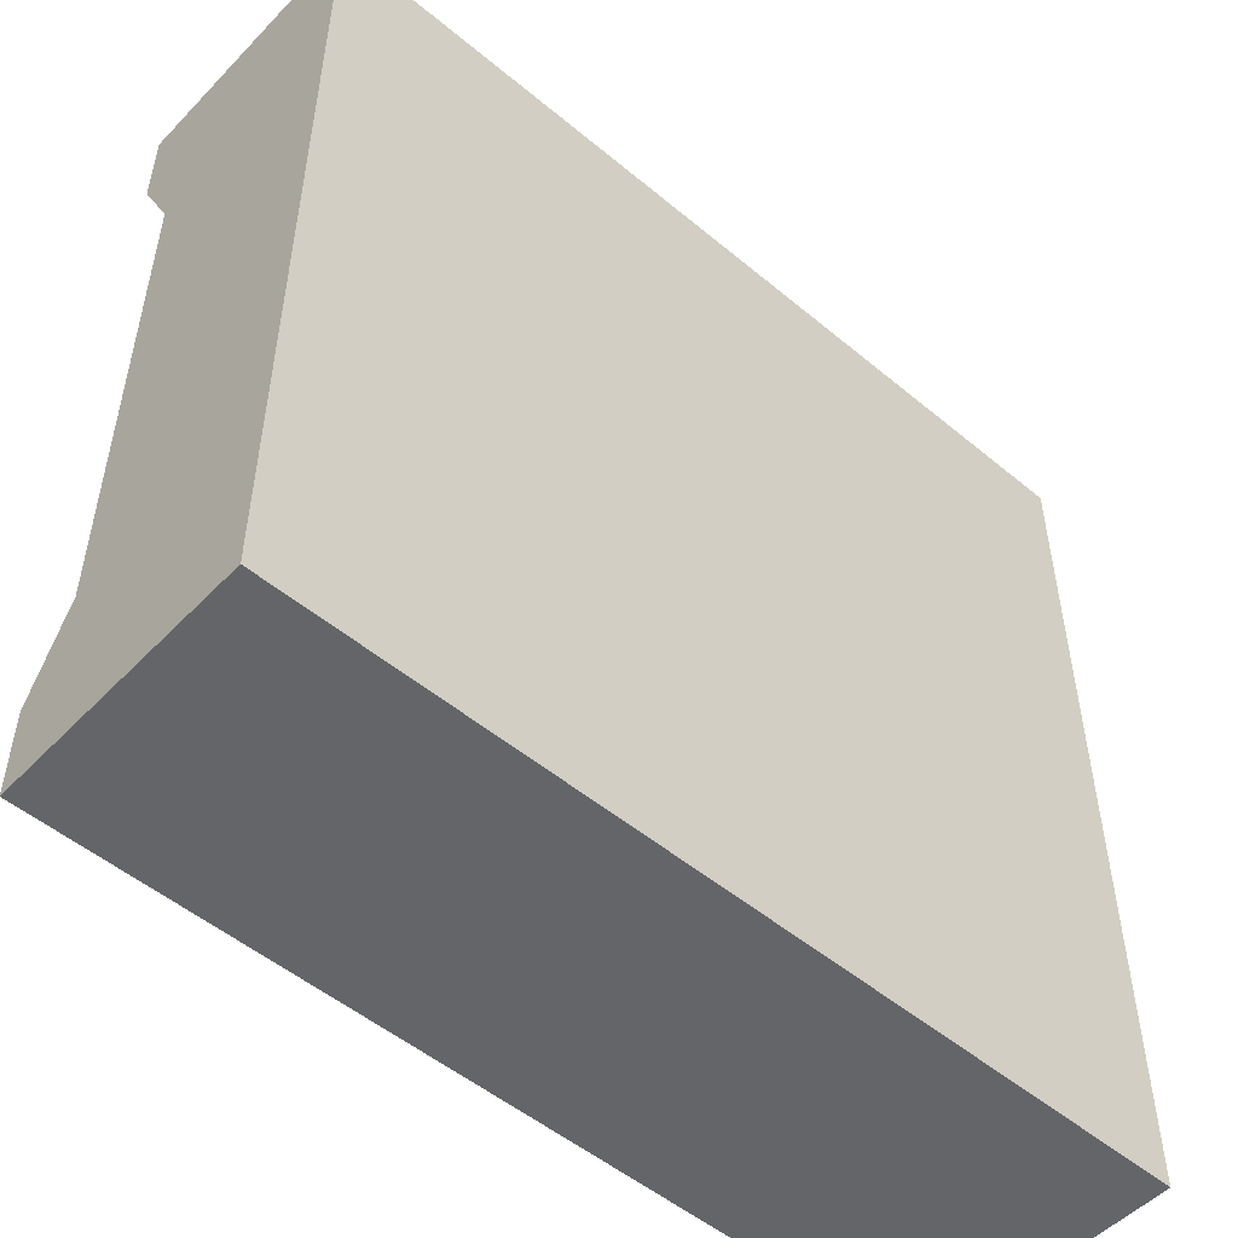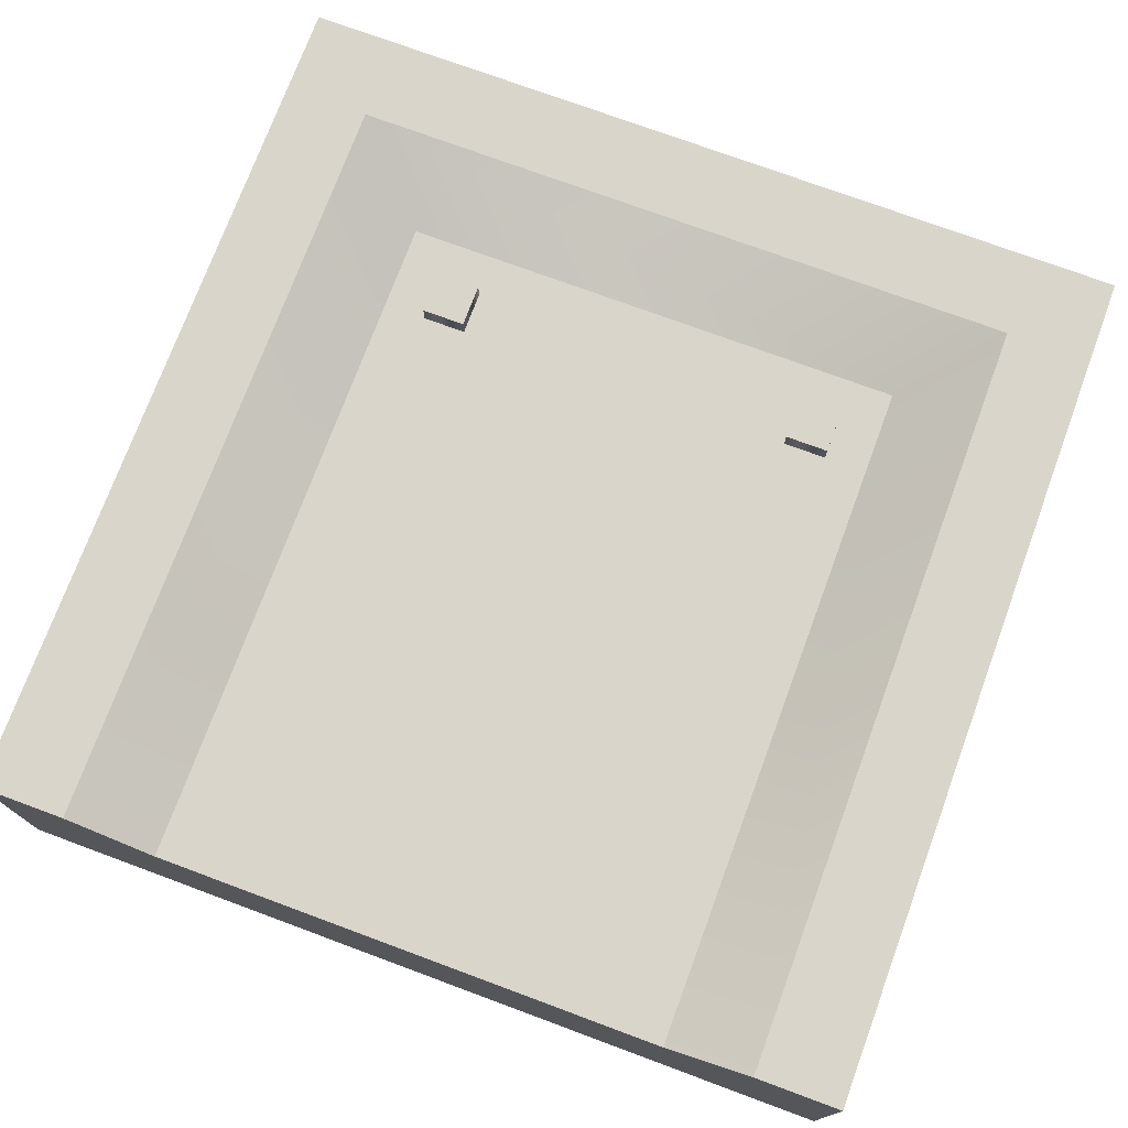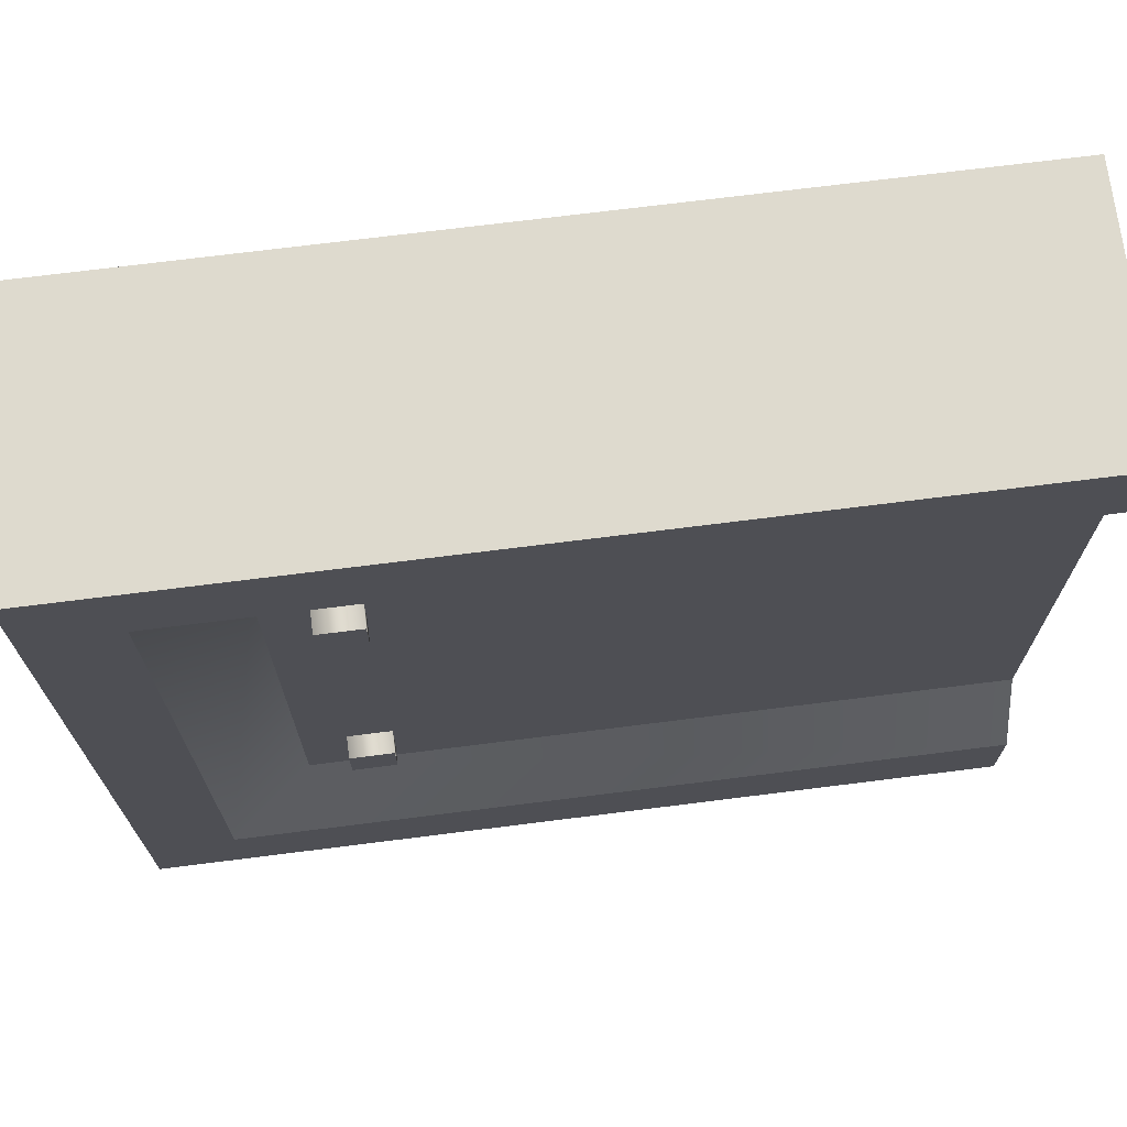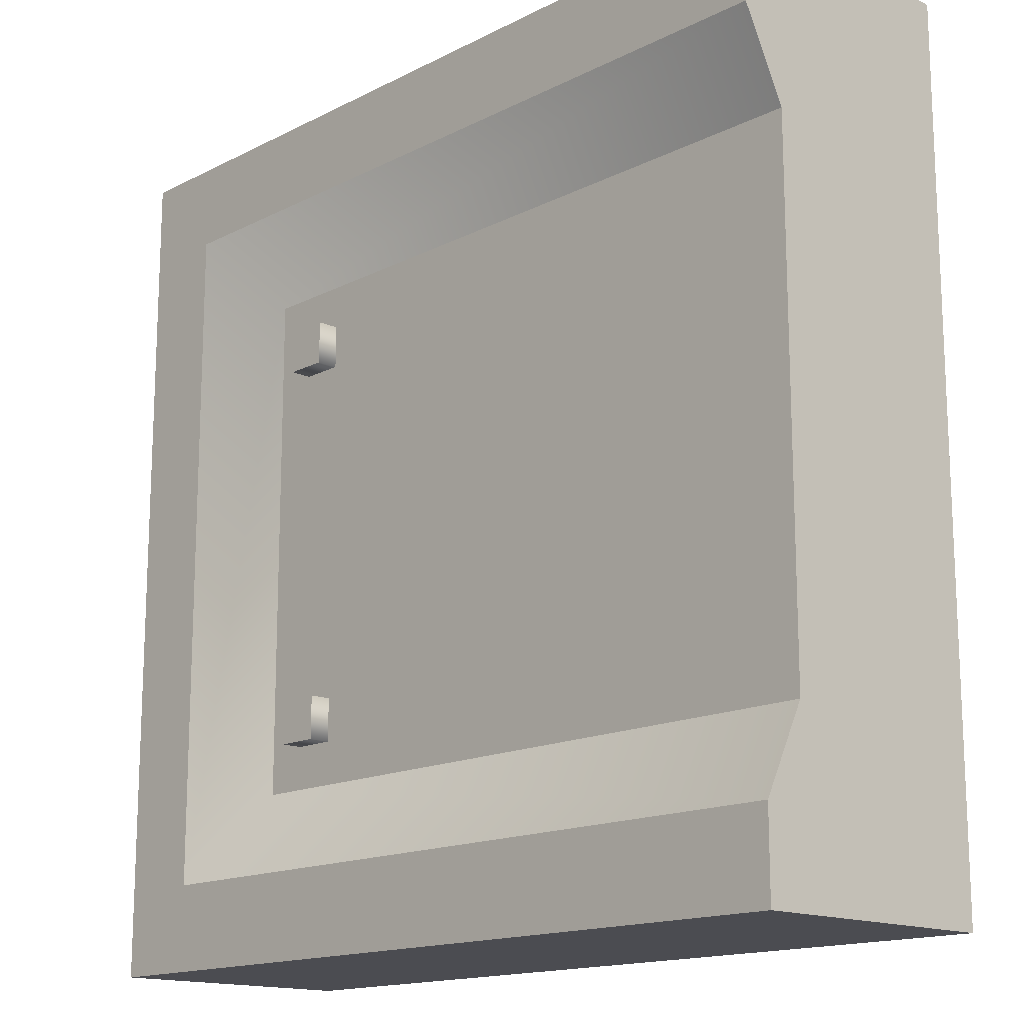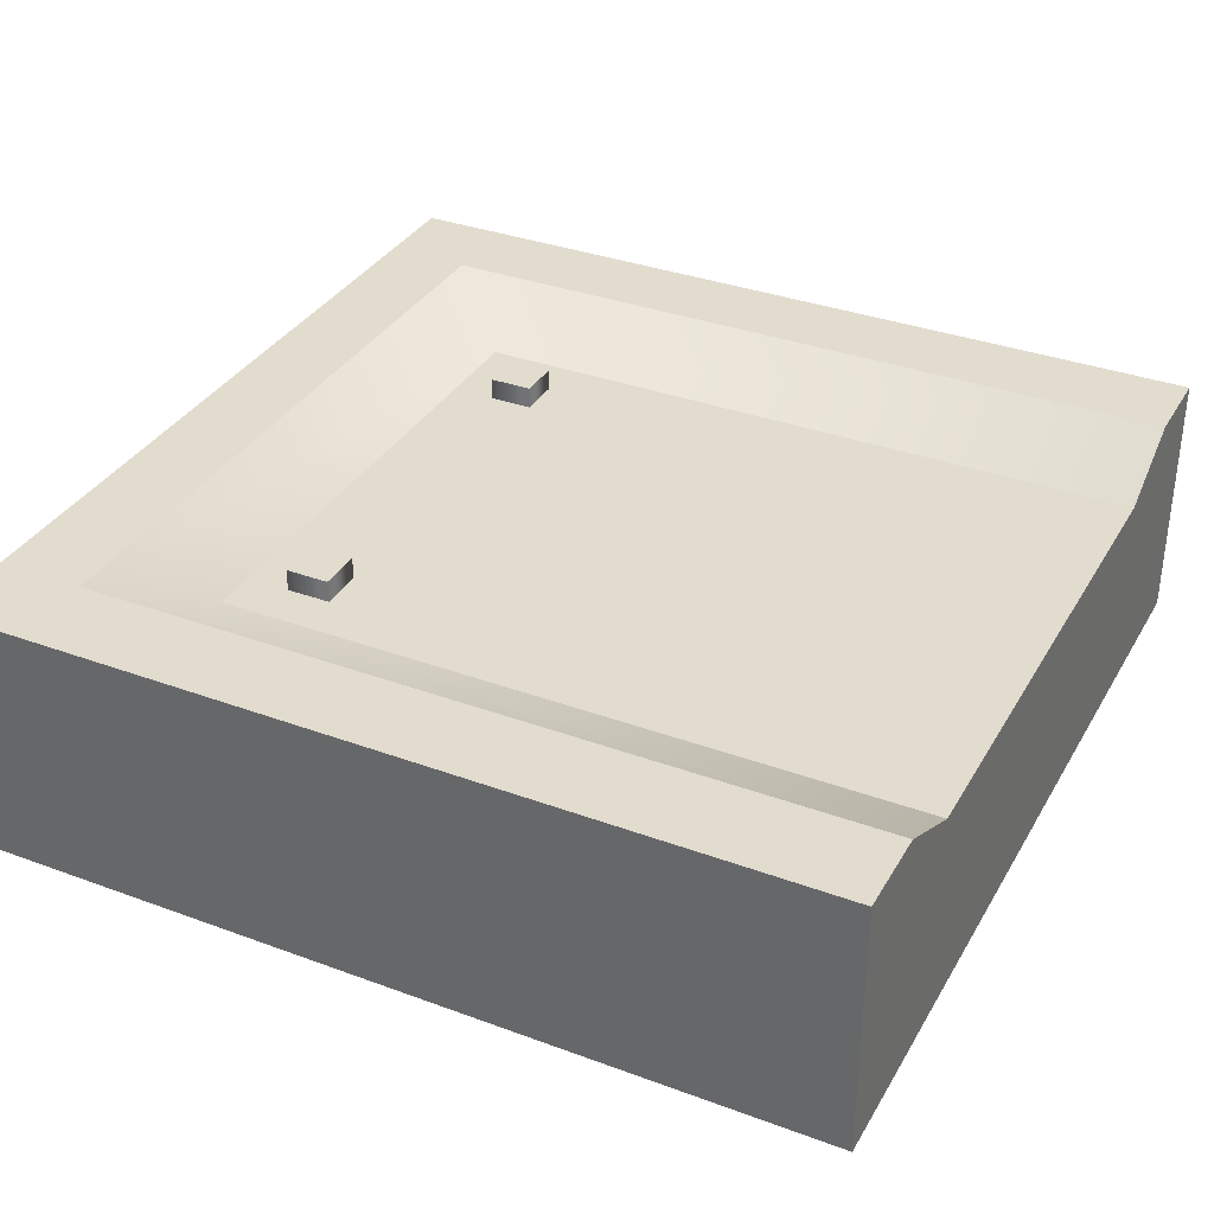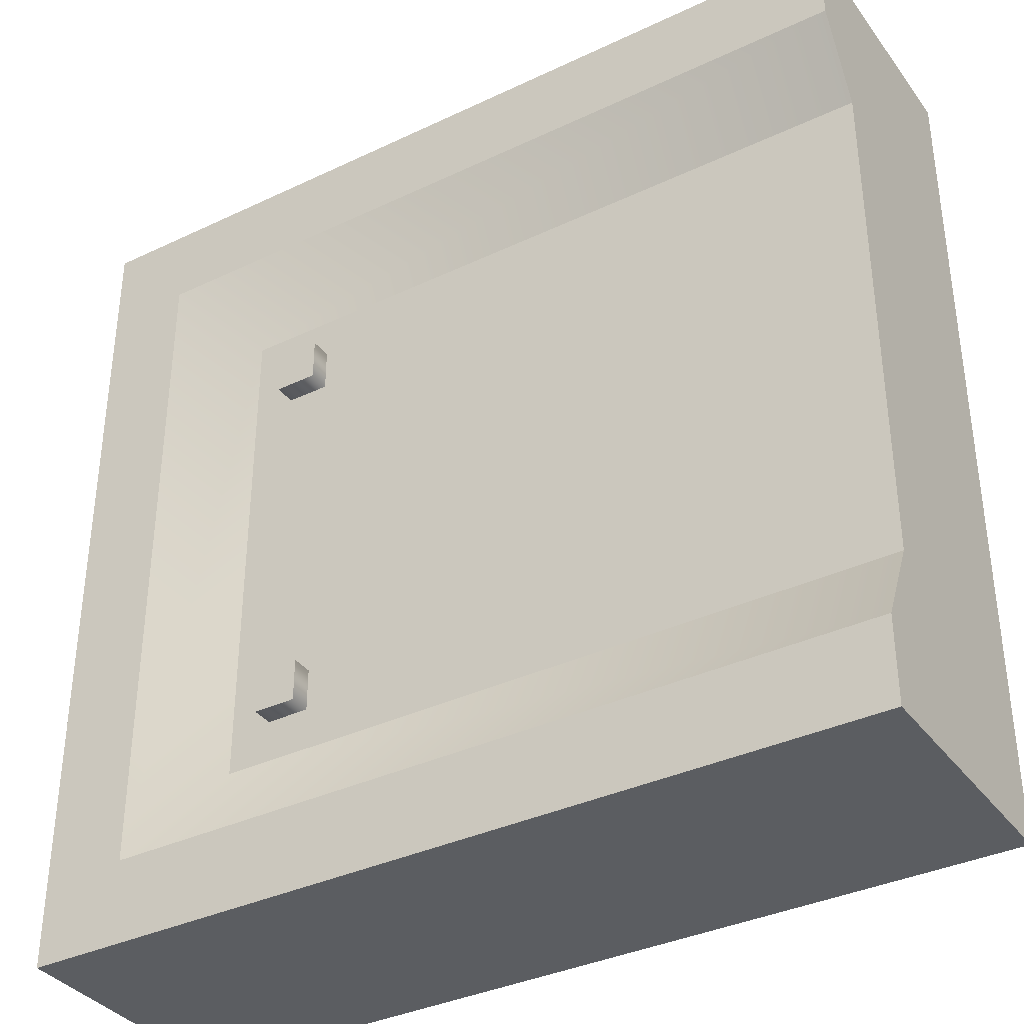
<metadata>
{"format":"obj","ext":"obj","renderer":"f3d","projection":"perspective","resolution":1024,"background":"white","views":[{"elev":-51.6,"azim":-42.1,"up":"+Z"},{"elev":74.6,"azim":-69.7,"up":"+Y"},{"elev":71.2,"azim":172.8,"up":"+Z"},{"elev":-15.4,"azim":-133.2,"up":"+Z"},{"elev":34.6,"azim":-153.7,"up":"+Y"},{"elev":-36.2,"azim":-148.2,"up":"+Z"}]}
</metadata>
<code>
g floor-panel-end
v -0.5 0.3 -0.4 1 1 1
v -0.5 0.3 -0.5 1 1 1
v 0.4 0.3 -0.4 1 1 1
v 0.5 0.3 -0.5 1 1 1
v 0.4 0.3 0.4 1 1 1
v 0.5 0.3 0.5 1 1 1
v -0.5 0.3 0.5 1 1 1
v -0.5 0.3 0.4 1 1 1
v -0.5 0.25 0.3 1 1 1
v 0.25 0.25 0.25 1 1 1
v 0.3 0.25 0.3 1 1 1
v 0.3 0.25 -0.3 1 1 1
v 0.2 0.25 0.25 1 1 1
v 0.25 0.25 0.2 1 1 1
v 0.2 0.25 -0.2 1 1 1
v 0.2 0.25 0.2 1 1 1
v -0.5 0.25 -0.3 1 1 1
v 0.25 0.25 -0.2 1 1 1
v 0.2 0.25 -0.25 1 1 1
v 0.25 0.25 -0.25 1 1 1
v 0.25 0.275 -0.25 1 1 1
v 0.25 0.275 -0.2 1 1 1
v 0.2 0.275 -0.25 1 1 1
v 0.2 0.275 -0.2 1 1 1
v 0.2 0.25 -0.25 1 1 1
v 0.2 0.25 -0.2 1 1 1
v 0.25 0.25 -0.2 1 1 1
v 0.25 0.275 0.2 1 1 1
v 0.25 0.275 0.25 1 1 1
v 0.2 0.275 0.2 1 1 1
v 0.2 0.275 0.25 1 1 1
v 0.2 0.25 0.2 1 1 1
v 0.2 0.25 0.25 1 1 1
v 0.25 0.25 0.2 1 1 1
v 0.5 0 0.5 1 1 1
v 0.5 0 -0.5 1 1 1
v -0.5 2.707e-16 0.5 1 1 1
v -0.5 2.707e-16 -0.5 1 1 1
f 3 2 1
f 3 4 2
f 4 3 5
f 5 6 4
f 6 5 7
f 7 5 8
f 11 10 9
f 10 11 12
f 9 10 13
f 10 12 14
f 9 13 15
f 16 15 13
f 15 17 9
f 16 18 15
f 14 18 16
f 19 17 15
f 18 14 20
f 12 20 14
f 20 12 17
f 20 17 19
f 23 22 21
f 22 23 24
f 26 23 25
f 23 26 24
f 22 26 27
f 26 22 24
f 22 20 21
f 20 22 27
f 23 20 25
f 20 23 21
f 30 29 28
f 29 30 31
f 33 30 32
f 30 33 31
f 29 33 10
f 33 29 31
f 29 34 28
f 34 29 10
f 30 34 32
f 34 30 28
f 1 12 3
f 12 1 17
f 37 36 35
f 36 37 38
f 3 11 5
f 11 3 12
f 11 8 5
f 8 11 9
f 37 2 38
f 2 37 17
f 2 17 1
f 17 37 9
f 9 37 8
f 8 37 7
f 38 4 36
f 4 38 2
f 6 36 4
f 36 6 35
f 6 37 35
f 37 6 7
g floor-panel-end
f 3 2 1
f 3 4 2
f 4 3 5
f 5 6 4
f 6 5 7
f 7 5 8
f 11 10 9
f 10 11 12
f 9 10 13
f 10 12 14
f 9 13 15
f 16 15 13
f 15 17 9
f 16 18 15
f 14 18 16
f 19 17 15
f 18 14 20
f 12 20 14
f 20 12 17
f 20 17 19
f 23 22 21
f 22 23 24
f 26 23 25
f 23 26 24
f 22 26 27
f 26 22 24
f 22 20 21
f 20 22 27
f 23 20 25
f 20 23 21
f 30 29 28
f 29 30 31
f 33 30 32
f 30 33 31
f 29 33 10
f 33 29 31
f 29 34 28
f 34 29 10
f 30 34 32
f 34 30 28
f 1 12 3
f 12 1 17
f 37 36 35
f 36 37 38
f 3 11 5
f 11 3 12
f 11 8 5
f 8 11 9
f 37 2 38
f 2 37 17
f 2 17 1
f 17 37 9
f 9 37 8
f 8 37 7
f 38 4 36
f 4 38 2
f 6 36 4
f 36 6 35
f 6 37 35
f 37 6 7

</code>
